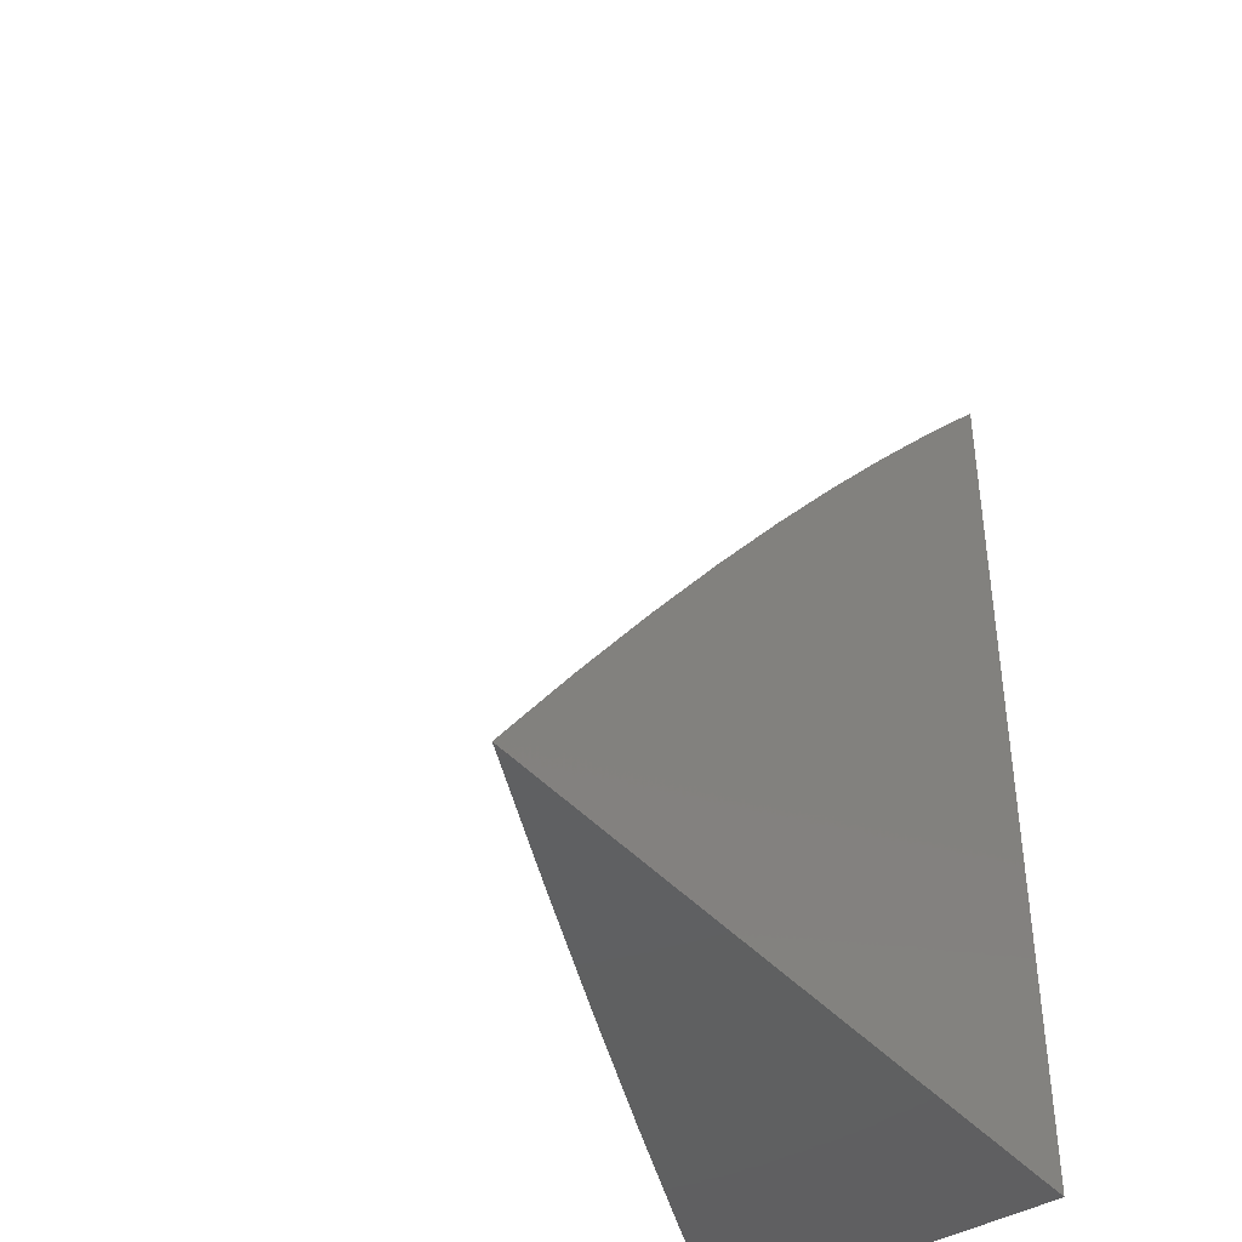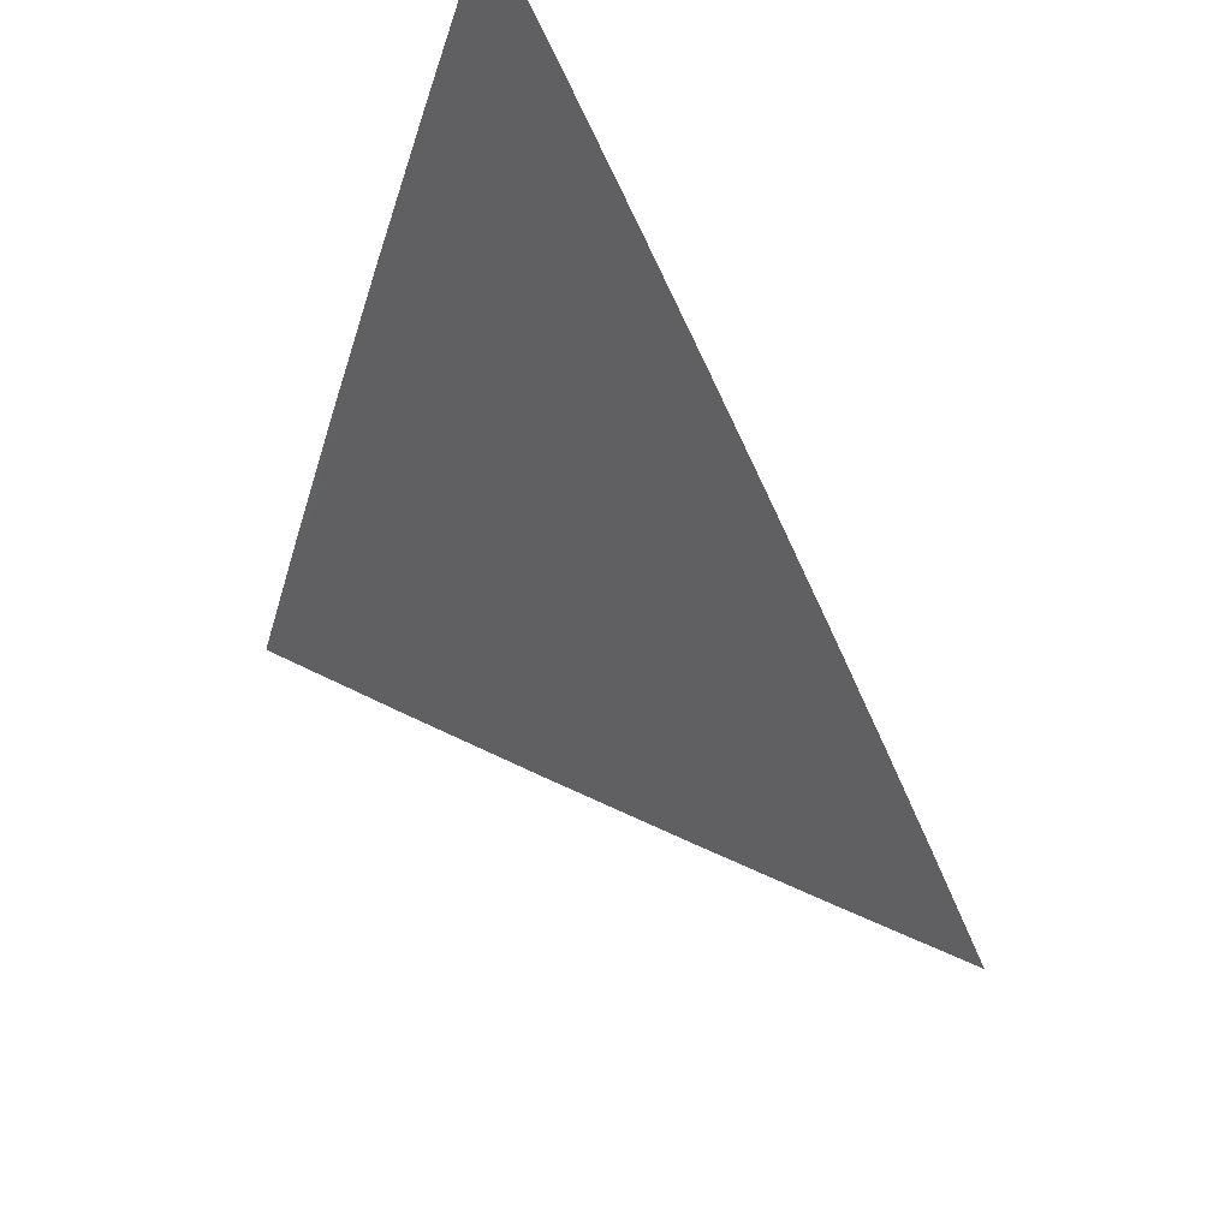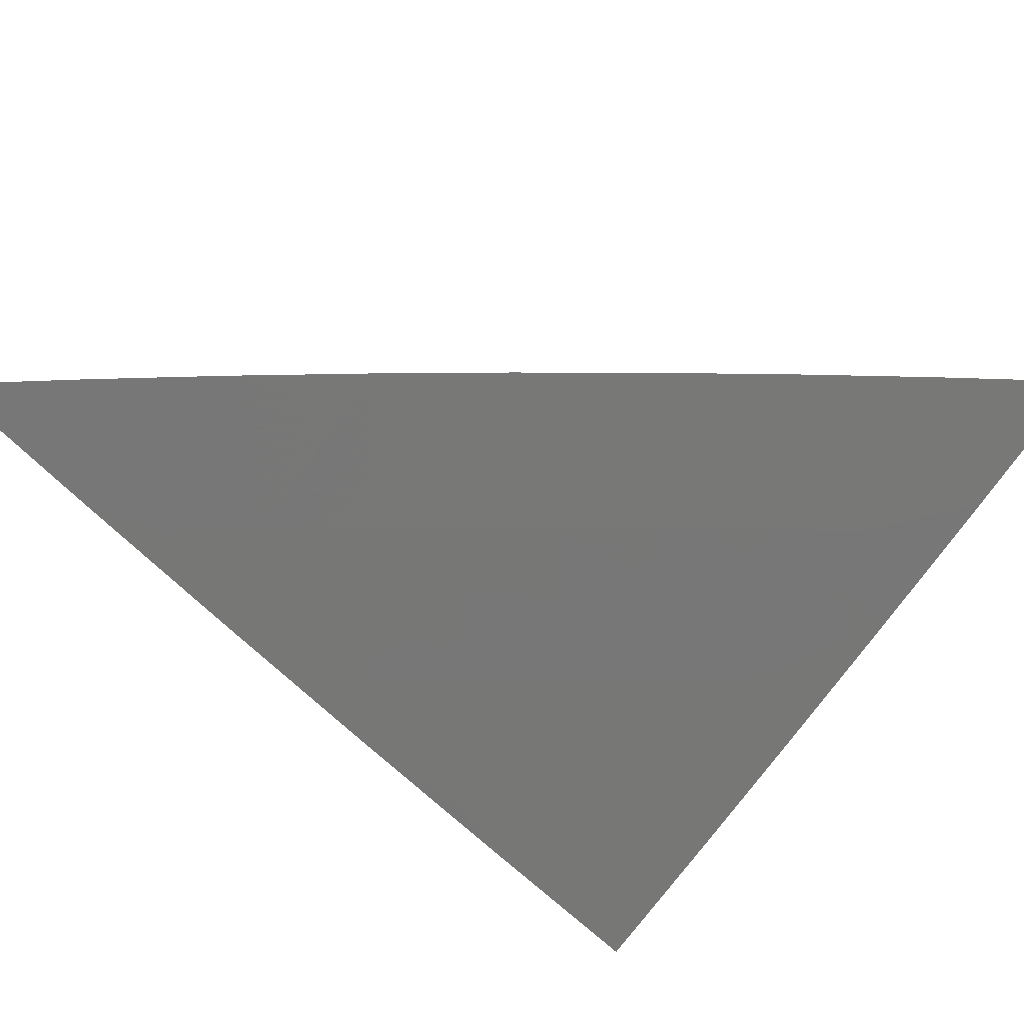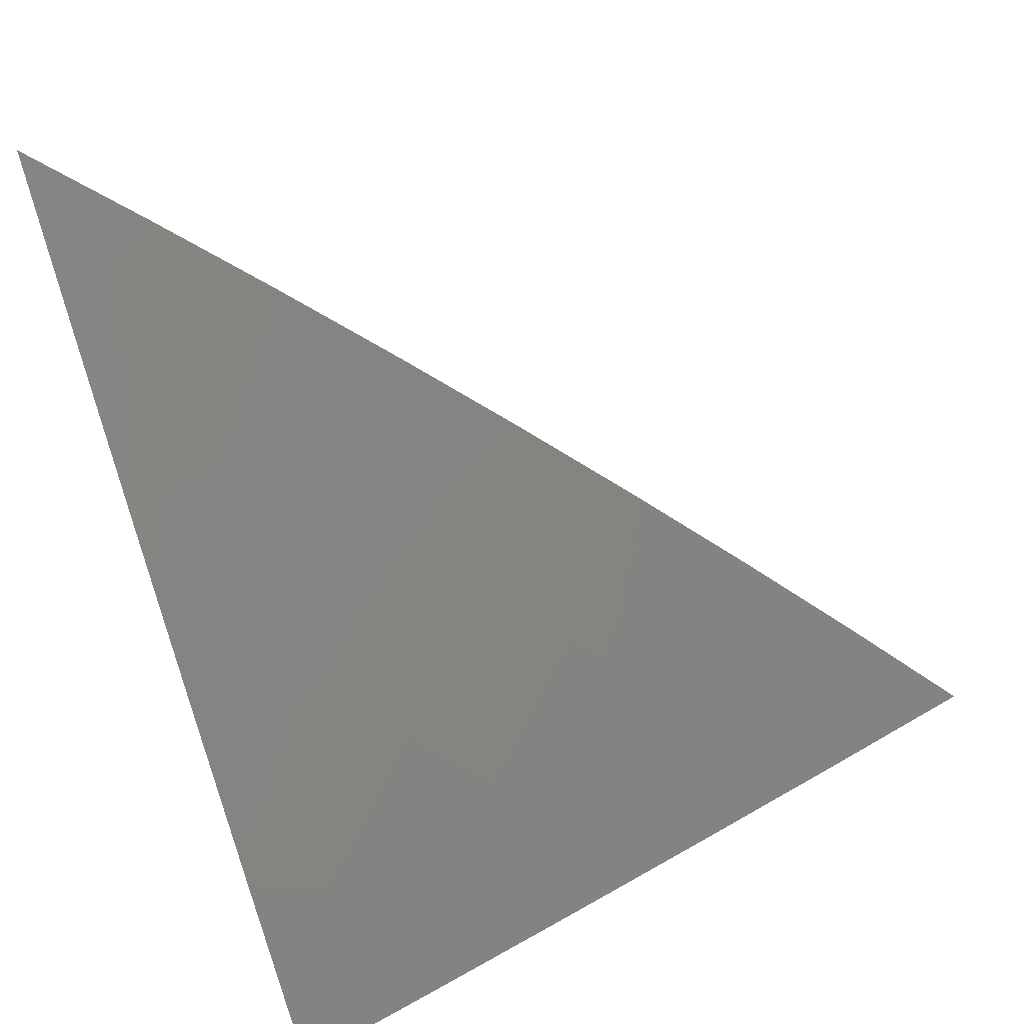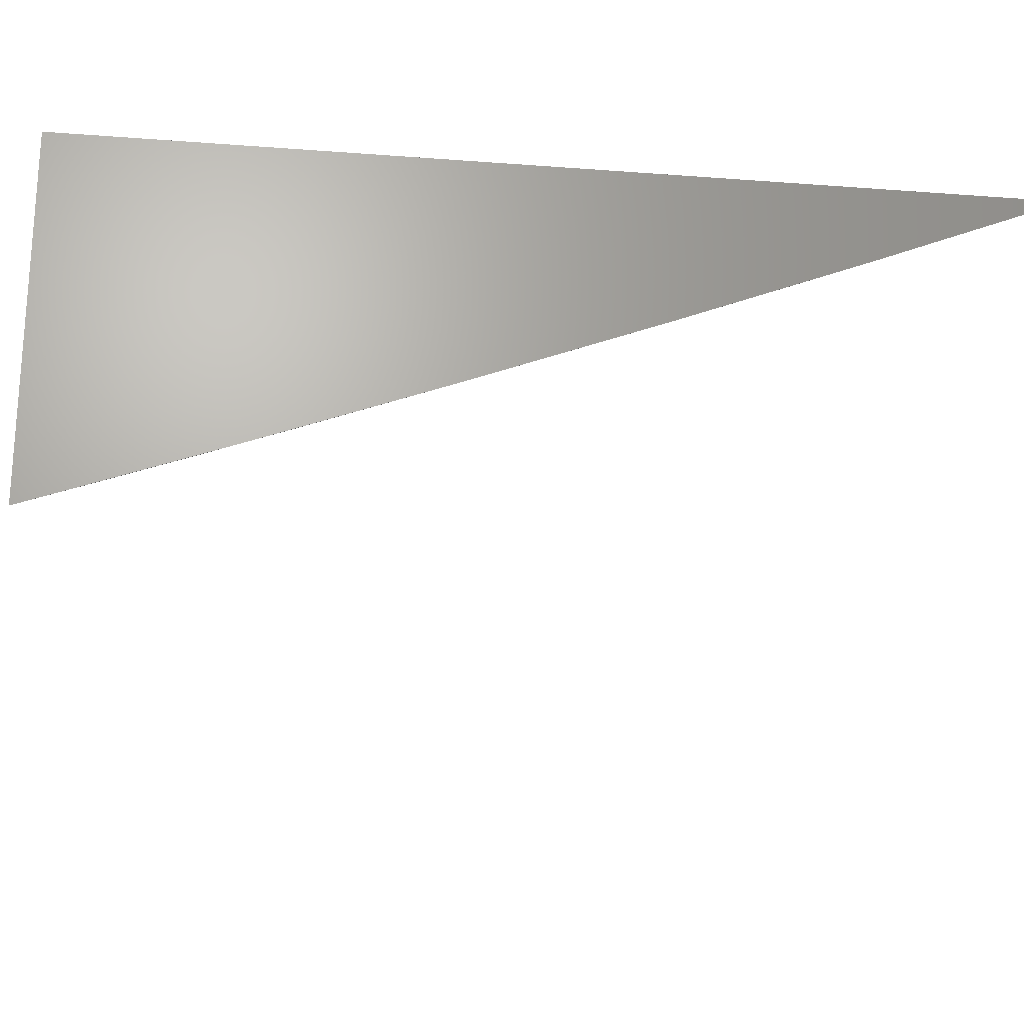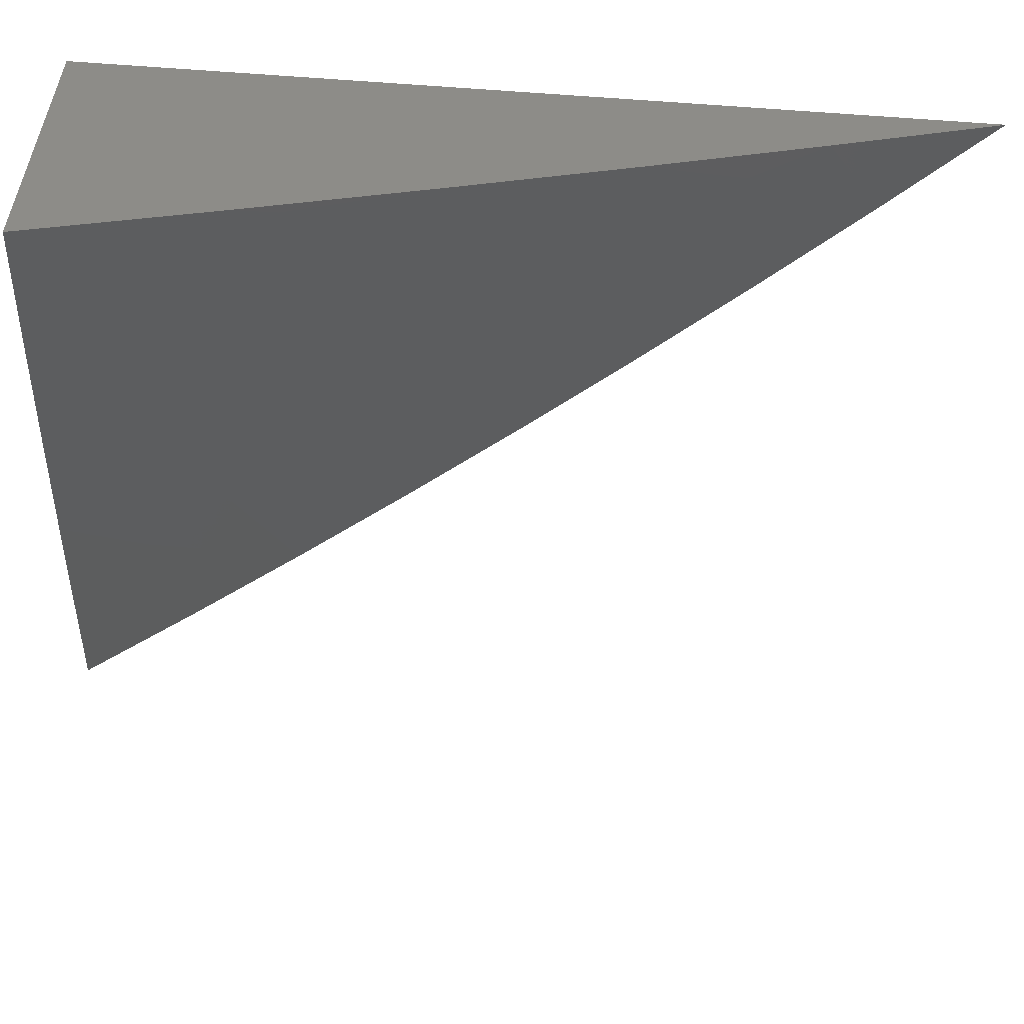
<metadata>
{"format":"stl","ext":"stl","renderer":"f3d","projection":"perspective","resolution":1024,"background":"white","views":[{"elev":-41.1,"azim":-53.2,"up":"+Y"},{"elev":64.5,"azim":-129.5,"up":"+Y"},{"elev":-39.3,"azim":-129.1,"up":"+Z"},{"elev":-63.4,"azim":-162.0,"up":"+Z"},{"elev":-22.7,"azim":82.5,"up":"+Z"},{"elev":-55.4,"azim":85.8,"up":"+Z"}]}
</metadata>
<code>
# stl→obj: 35 verts, 66 faces
v -5.458 4 -11
v -5.404 4.073 -11
v -5.367 4 -11.04
v -5.307 4.051 -11.05
v -5.276 4 -11.09
v -5.268 4.102 -11.05
v -5.196 4.046 -11.11
v -5.157 4.097 -11.11
v -5.184 4 -11.13
v -5.085 4.04 -11.16
v -5.092 4 -11.17
v -5 4 -11.21
v -5.046 4.089 -11.16
v -5 4.113 -11.17
v -5.006 4.138 -11.16
v -5 4.225 -11.13
v -5.076 4.196 -11.11
v -5.035 4.245 -11.11
v -5.146 4.254 -11.05
v -5.104 4.304 -11.05
v -5.179 4.356 -11
v -5.062 4.353 -11.05
v -5.12 4.424 -11
v -5.02 4.402 -11.05
v -5.06 4.492 -11
v -5 4.449 -11.04
v -5 4.56 -11
v -5.349 4.144 -11
v -5.293 4.216 -11
v -5.228 4.153 -11.05
v -5.117 4.146 -11.11
v -5.187 4.204 -11.05
v -5.236 4.286 -11
v -5 4.337 -11.09
v -5 4 -11
f 1 2 3
f 3 2 4
f 3 4 5
f 5 4 6
f 5 6 7
f 7 6 8
f 7 8 9
f 9 8 10
f 9 10 11
f 11 10 12
f 12 10 13
f 12 13 14
f 14 13 15
f 14 15 16
f 16 15 17
f 16 17 18
f 18 17 19
f 18 19 20
f 20 19 21
f 20 21 22
f 22 21 23
f 22 23 24
f 24 23 25
f 24 25 26
f 26 25 27
f 2 28 4
f 4 28 6
f 28 29 6
f 6 29 30
f 6 30 8
f 8 30 31
f 8 31 13
f 13 31 15
f 30 29 32
f 32 29 33
f 32 33 19
f 19 33 21
f 26 34 24
f 24 34 22
f 22 34 18
f 18 34 16
f 9 5 7
f 30 32 31
f 31 32 17
f 31 17 15
f 10 8 13
f 19 17 32
f 22 18 20
f 12 14 35
f 35 14 16
f 35 16 34
f 34 26 35
f 35 26 27
f 27 25 35
f 35 25 23
f 35 23 21
f 21 33 35
f 35 33 29
f 35 29 28
f 28 2 35
f 35 2 1
f 1 3 35
f 35 3 5
f 35 5 9
f 9 11 35
f 35 11 12

</code>
